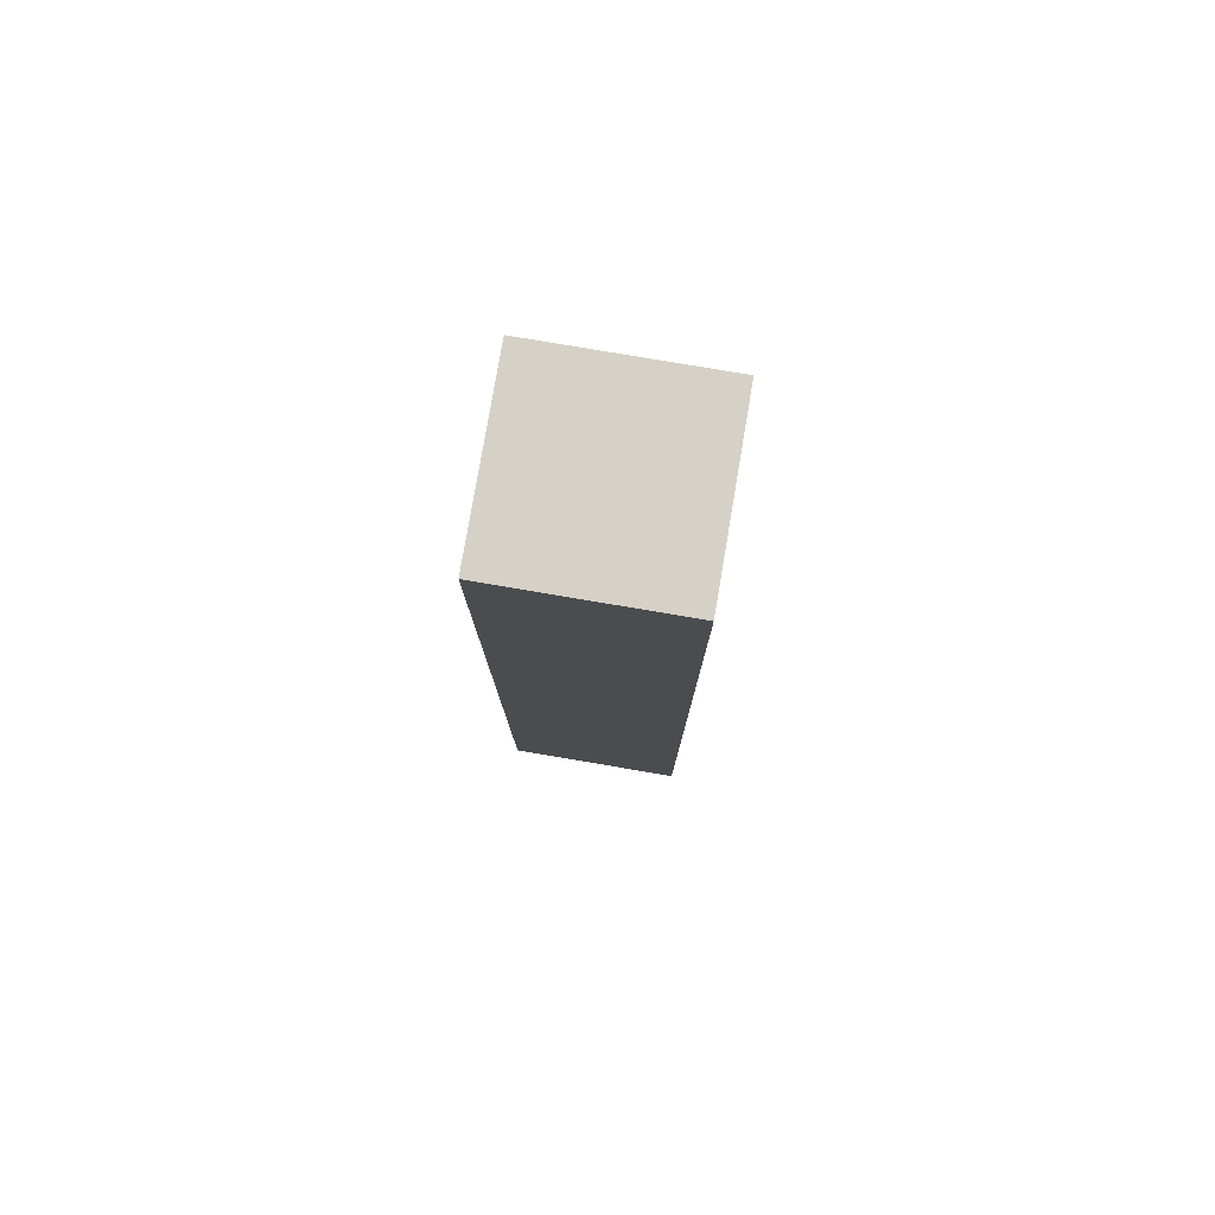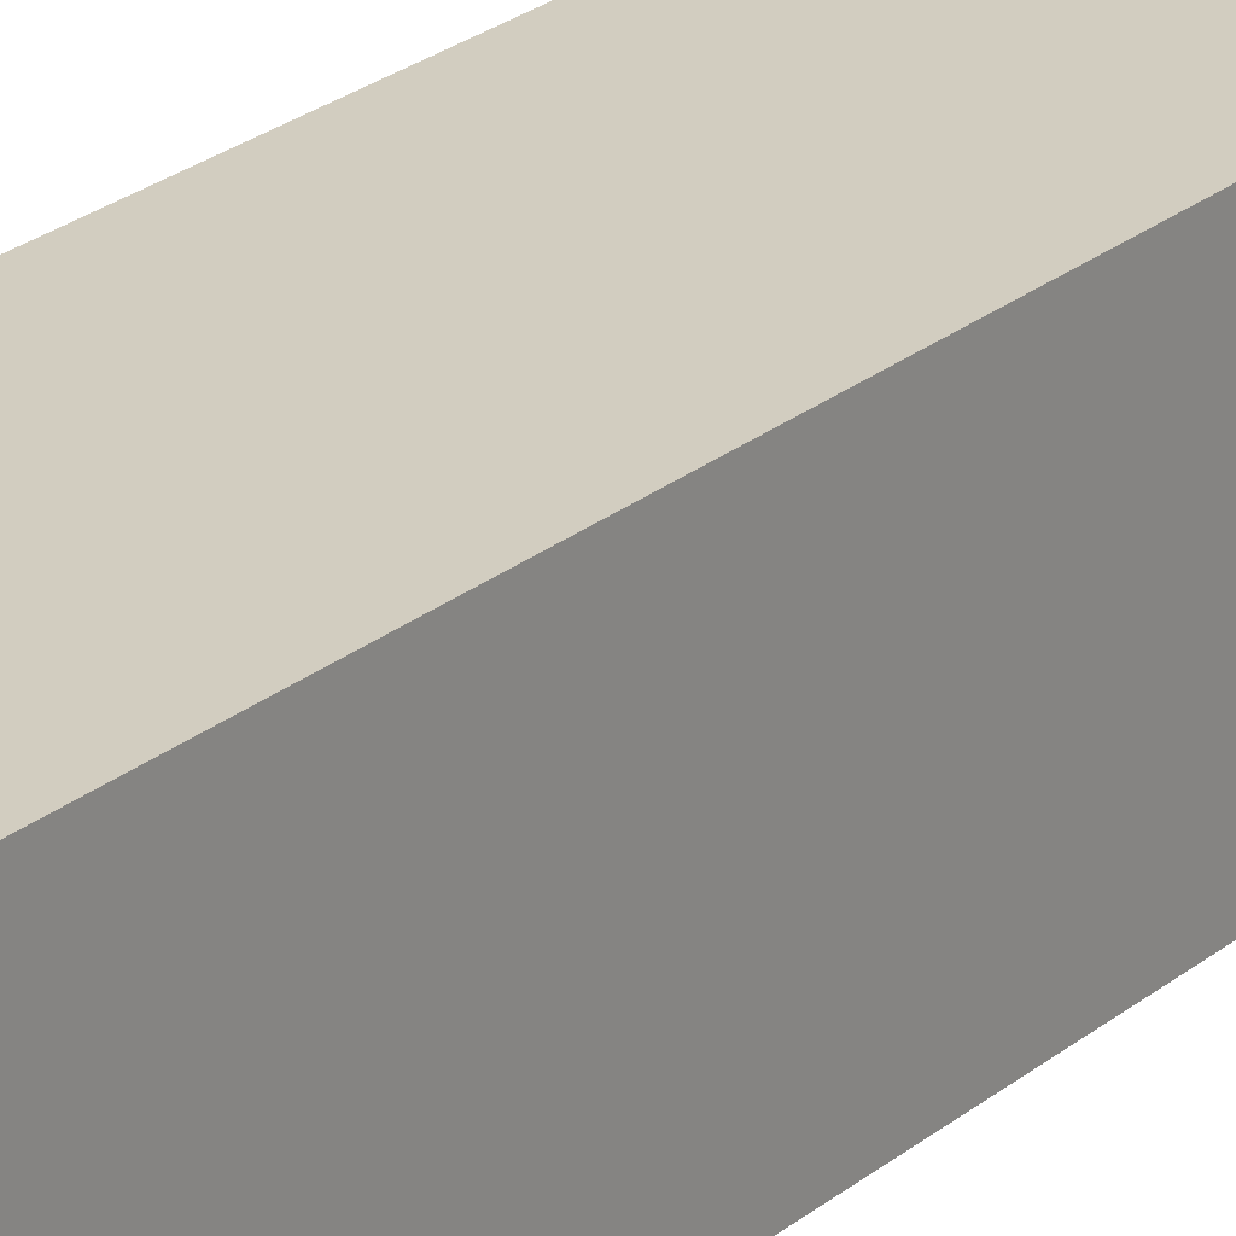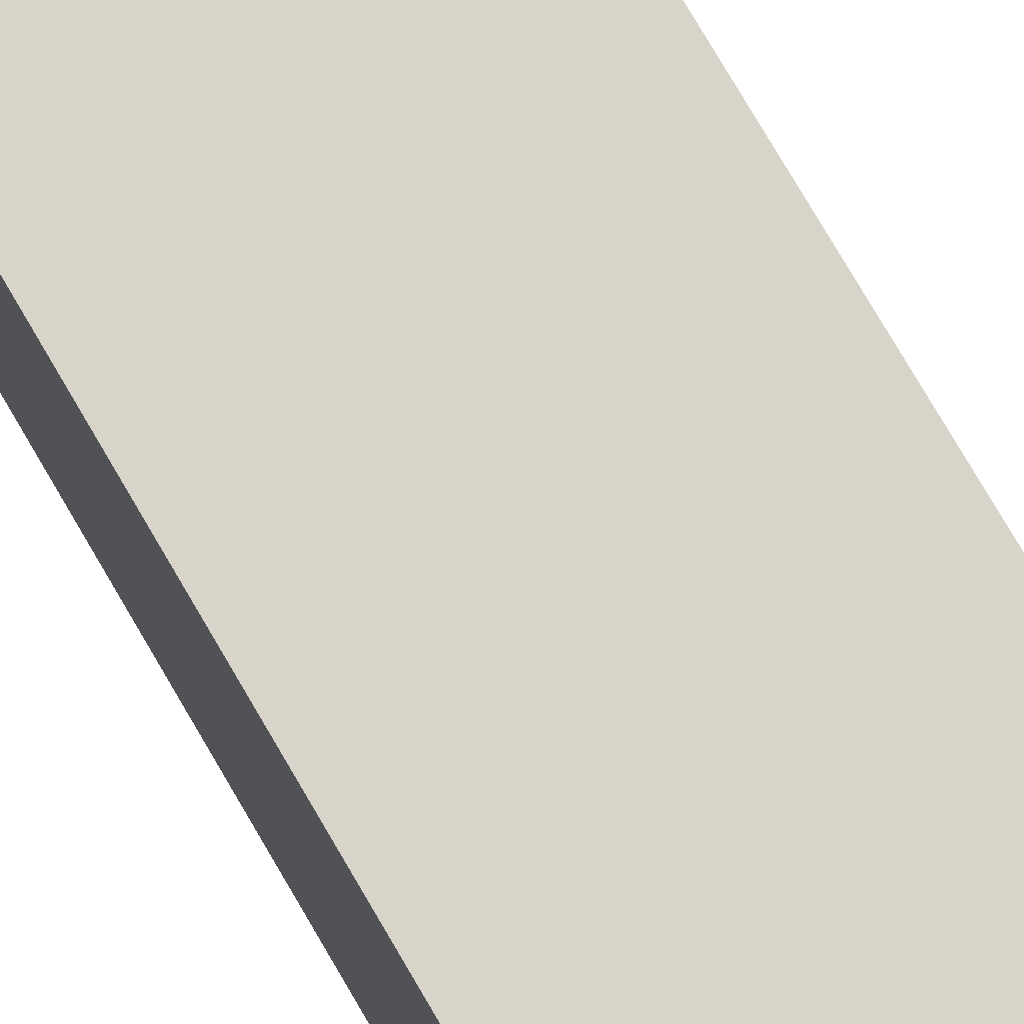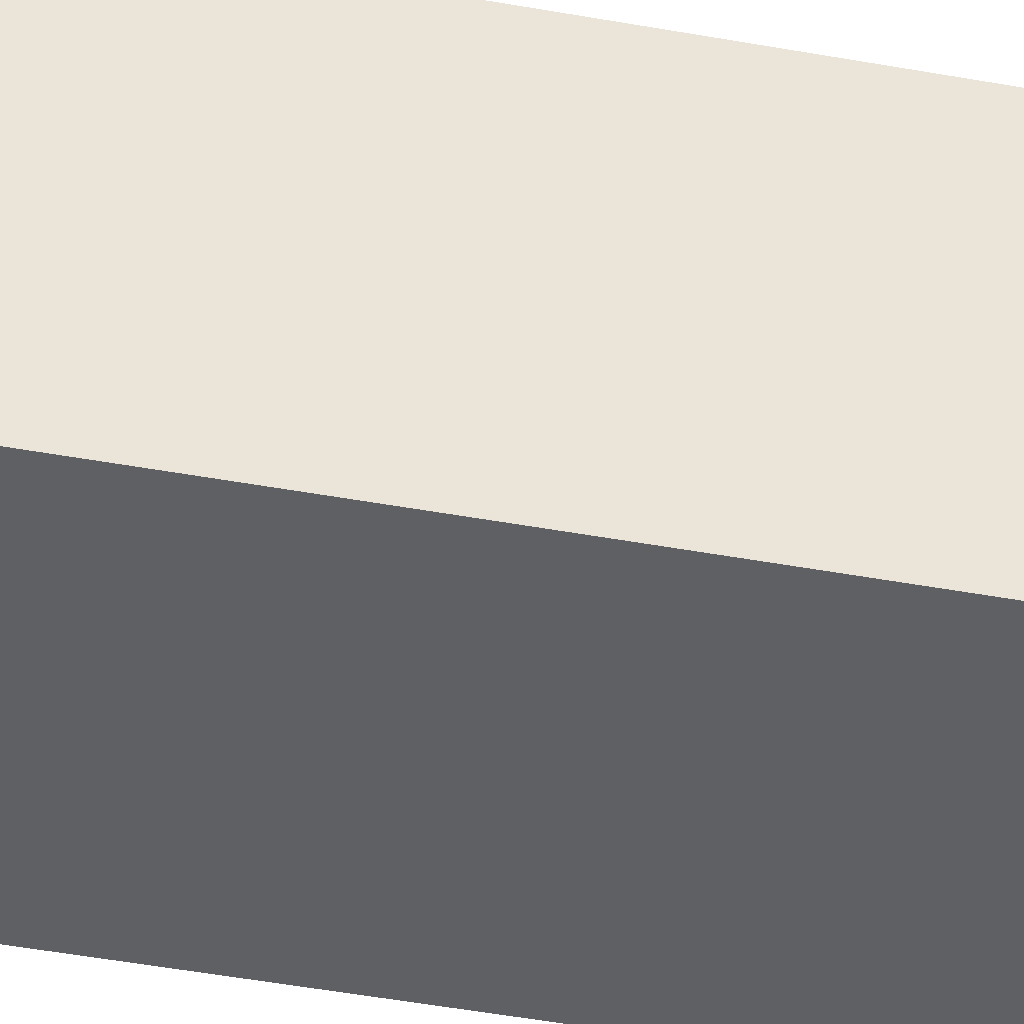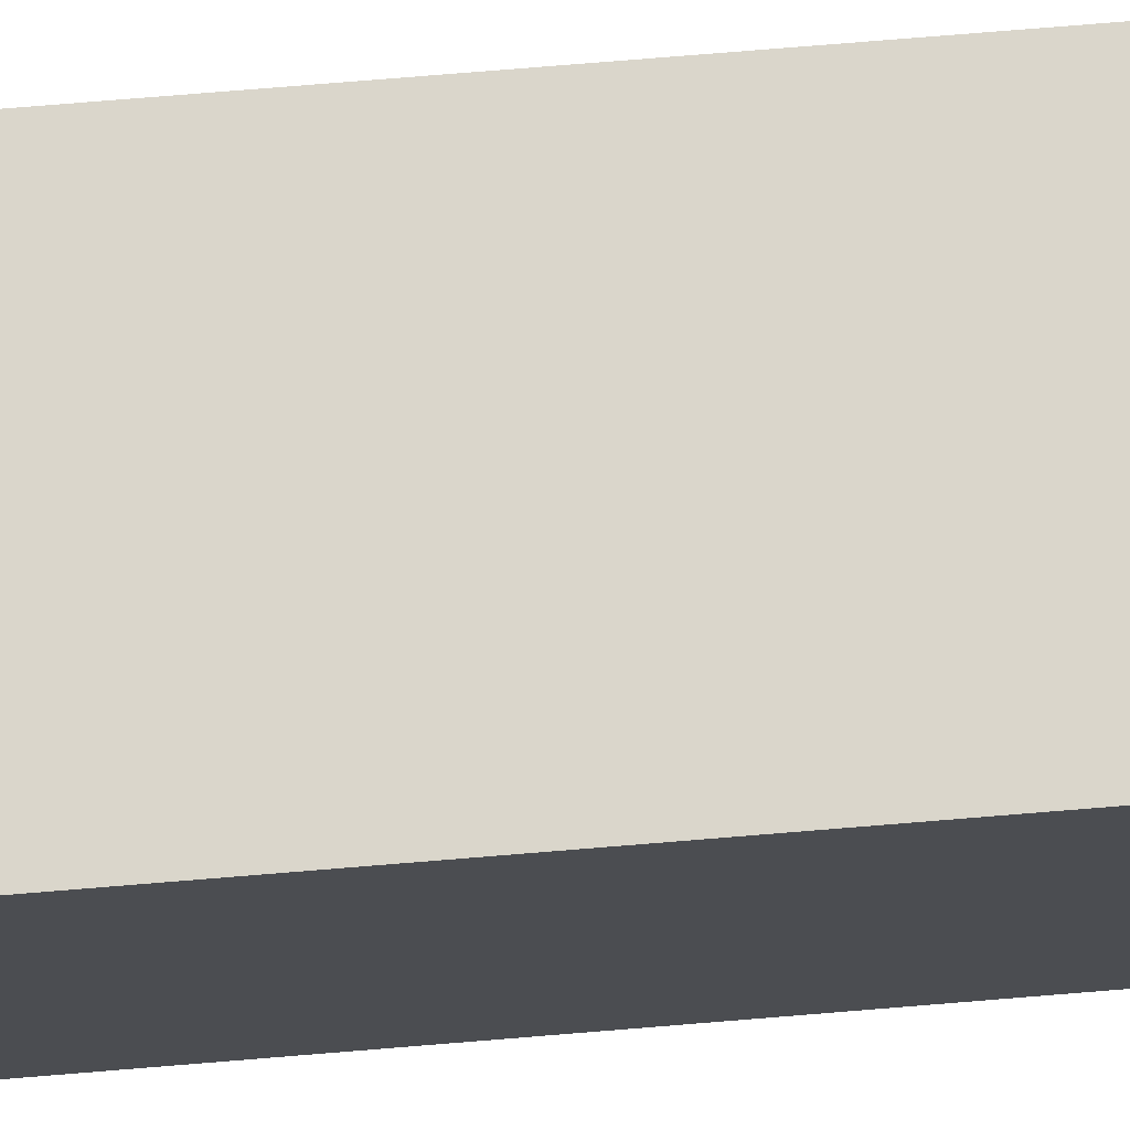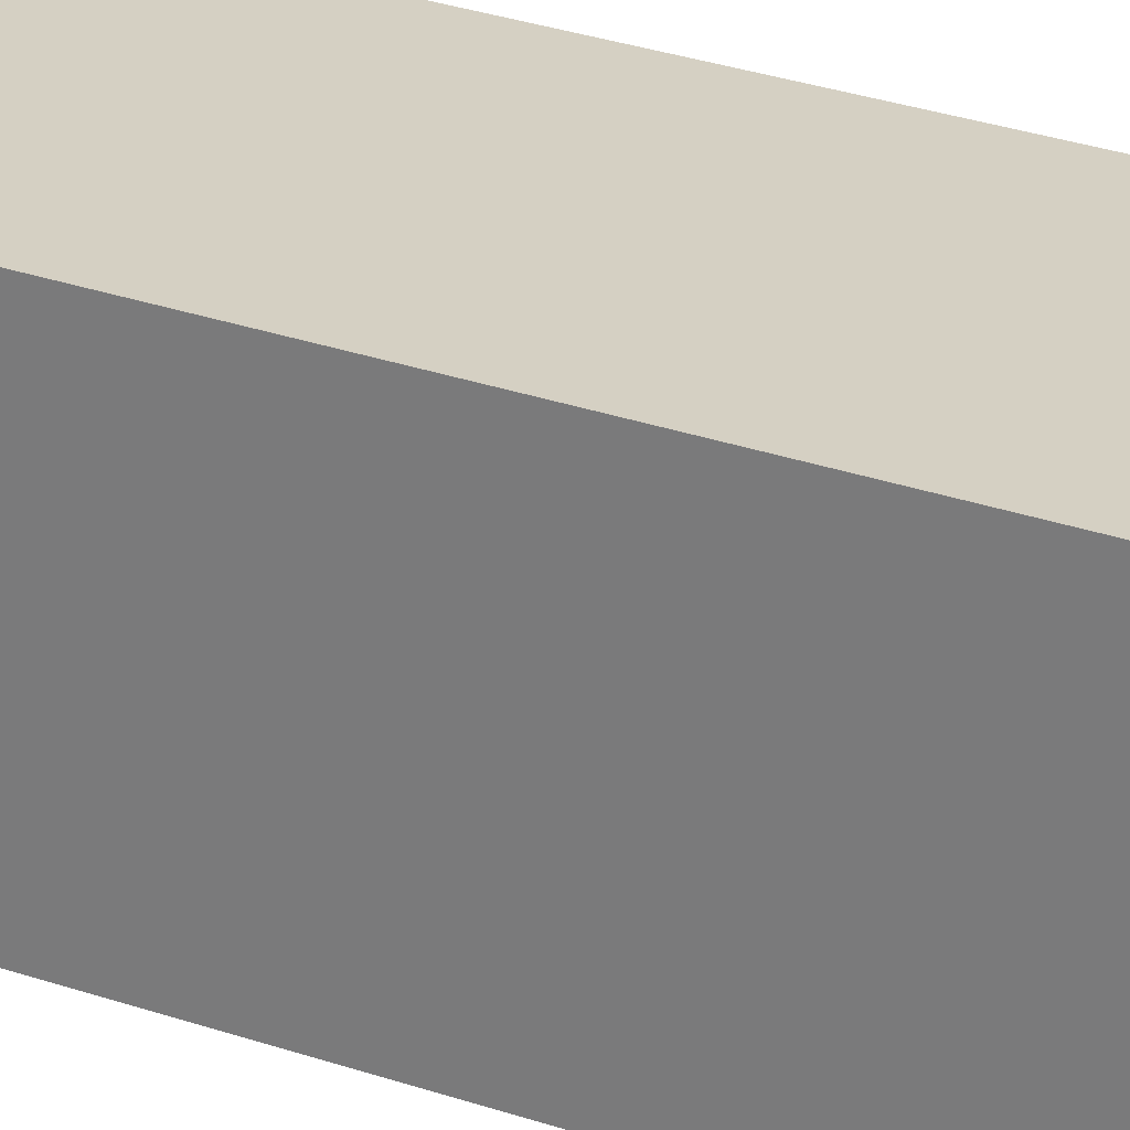
<metadata>
{"format":"obj","ext":"obj","renderer":"f3d","projection":"perspective","resolution":1024,"background":"white","views":[{"elev":79.0,"azim":-80.4,"up":"+Y"},{"elev":24.3,"azim":37.0,"up":"+Z"},{"elev":75.1,"azim":-30.1,"up":"+Z"},{"elev":-43.1,"azim":77.5,"up":"+Z"},{"elev":74.0,"azim":85.3,"up":"+Z"},{"elev":26.4,"azim":119.5,"up":"+Z"}]}
</metadata>
<code>
v  -3.75 -20 3.75
v  3.75 -20 3.75
v  3.75 20.3 3.75
v  -3.75 20.3 3.75
v  3.75 20.3 -3.75
v  -3.75 20.3 -3.75
v  3.75 -20 -3.75
v  -3.75 -20 -3.75
g pCube96
f 1 2 3 4
f 4 3 5 6
f 6 5 7 8
f 8 7 2 1
f 2 7 5 3
f 8 1 4 6

</code>
